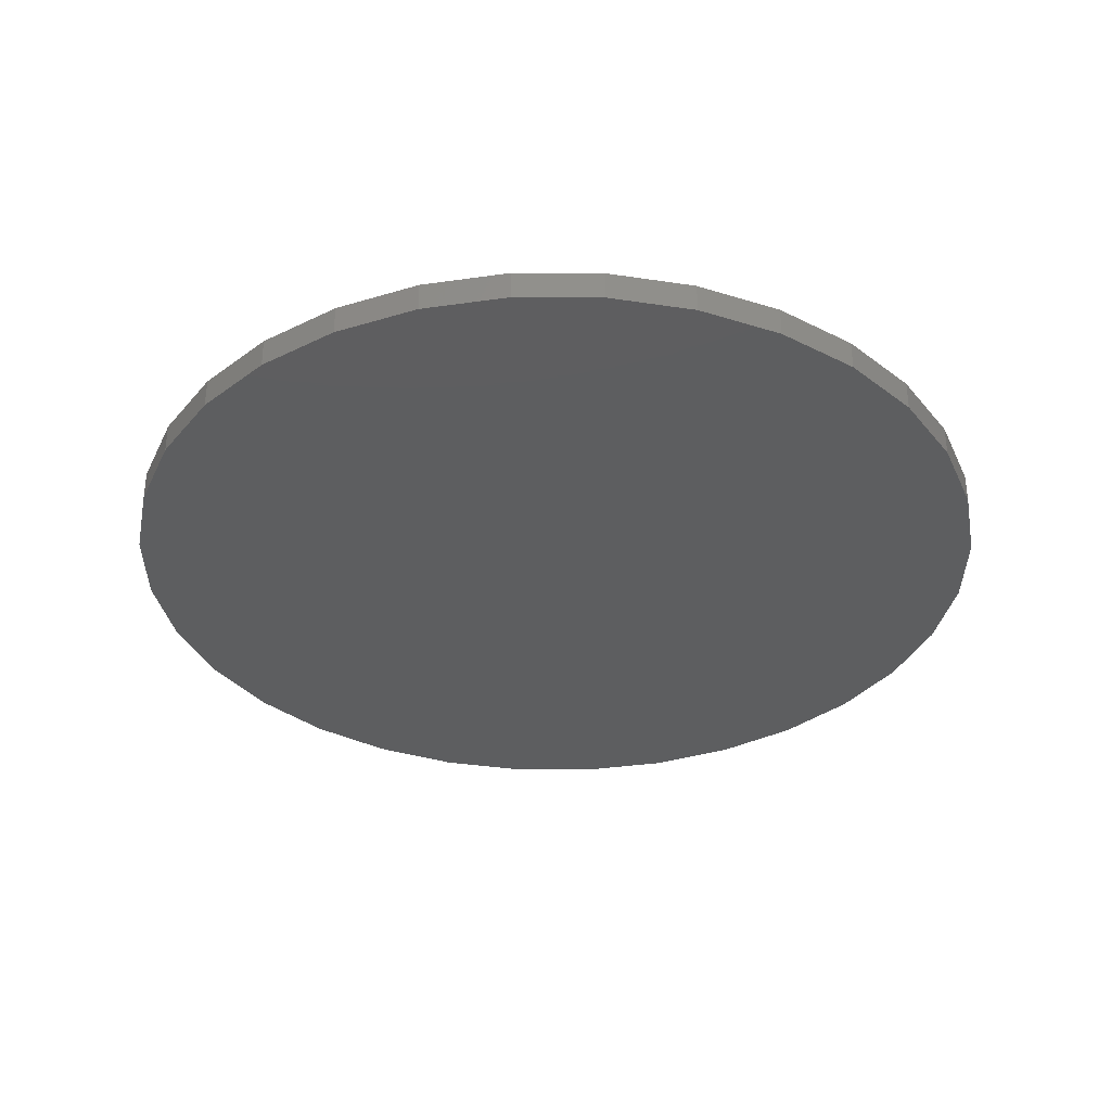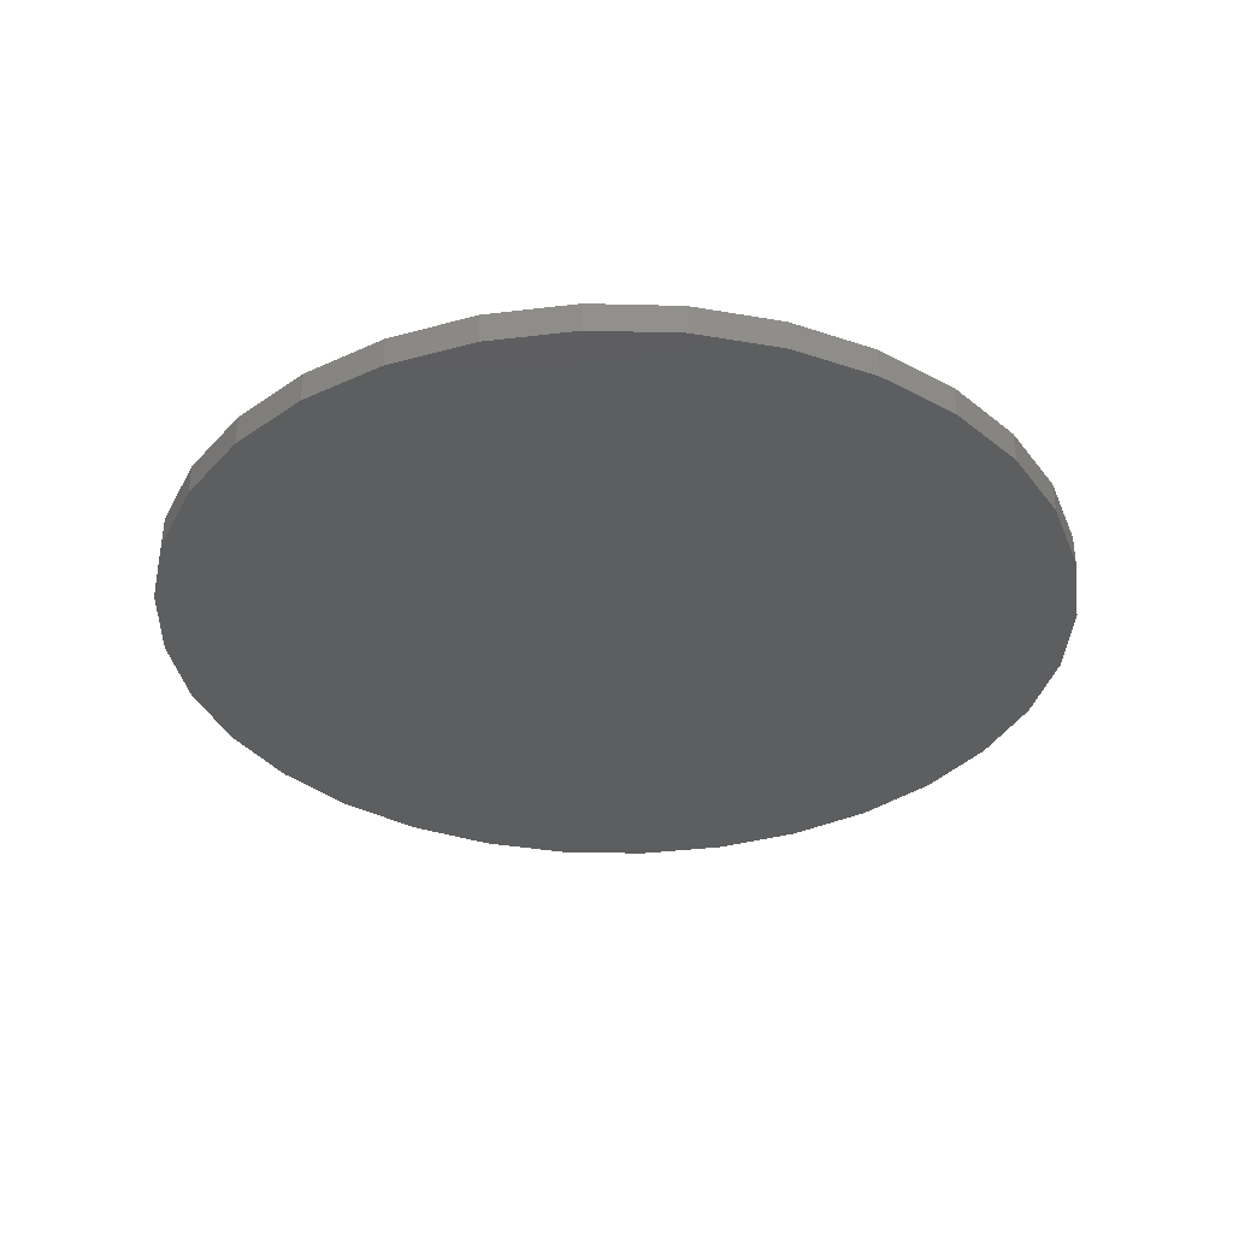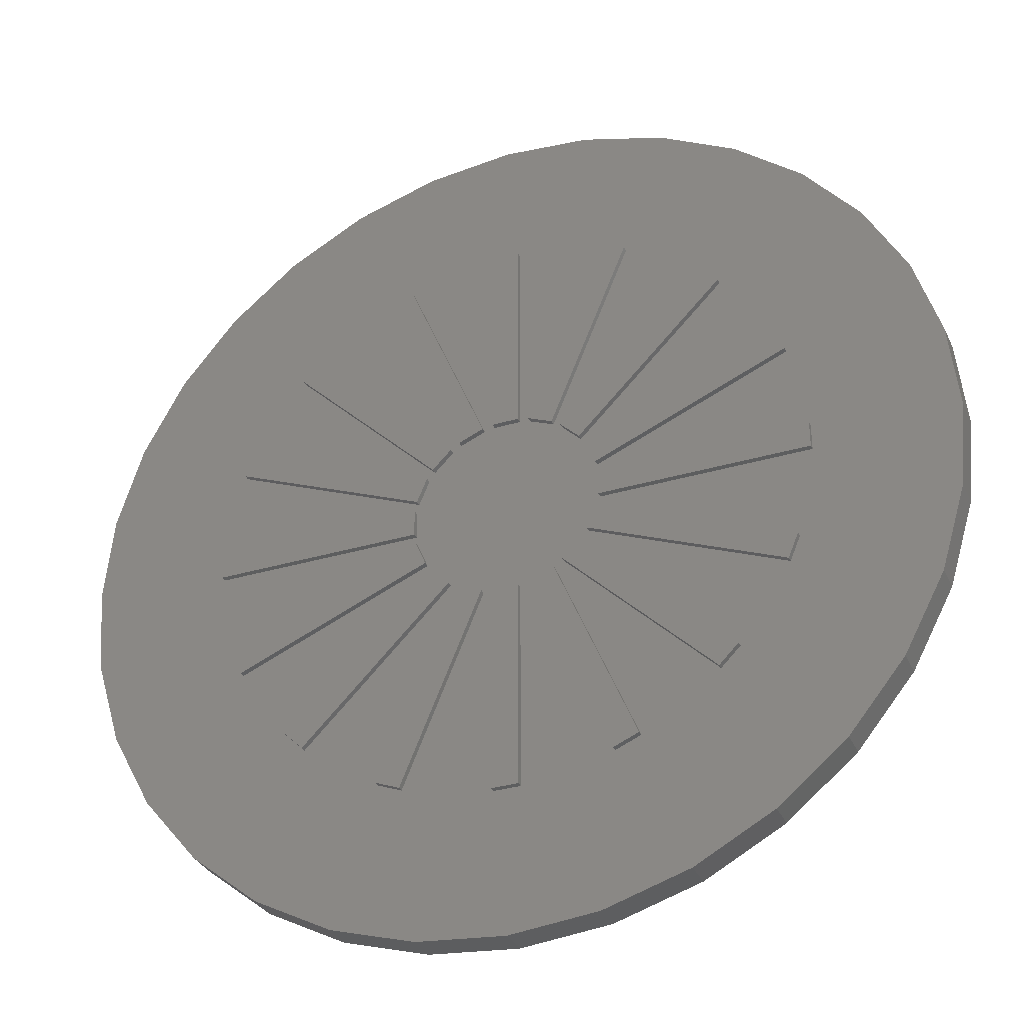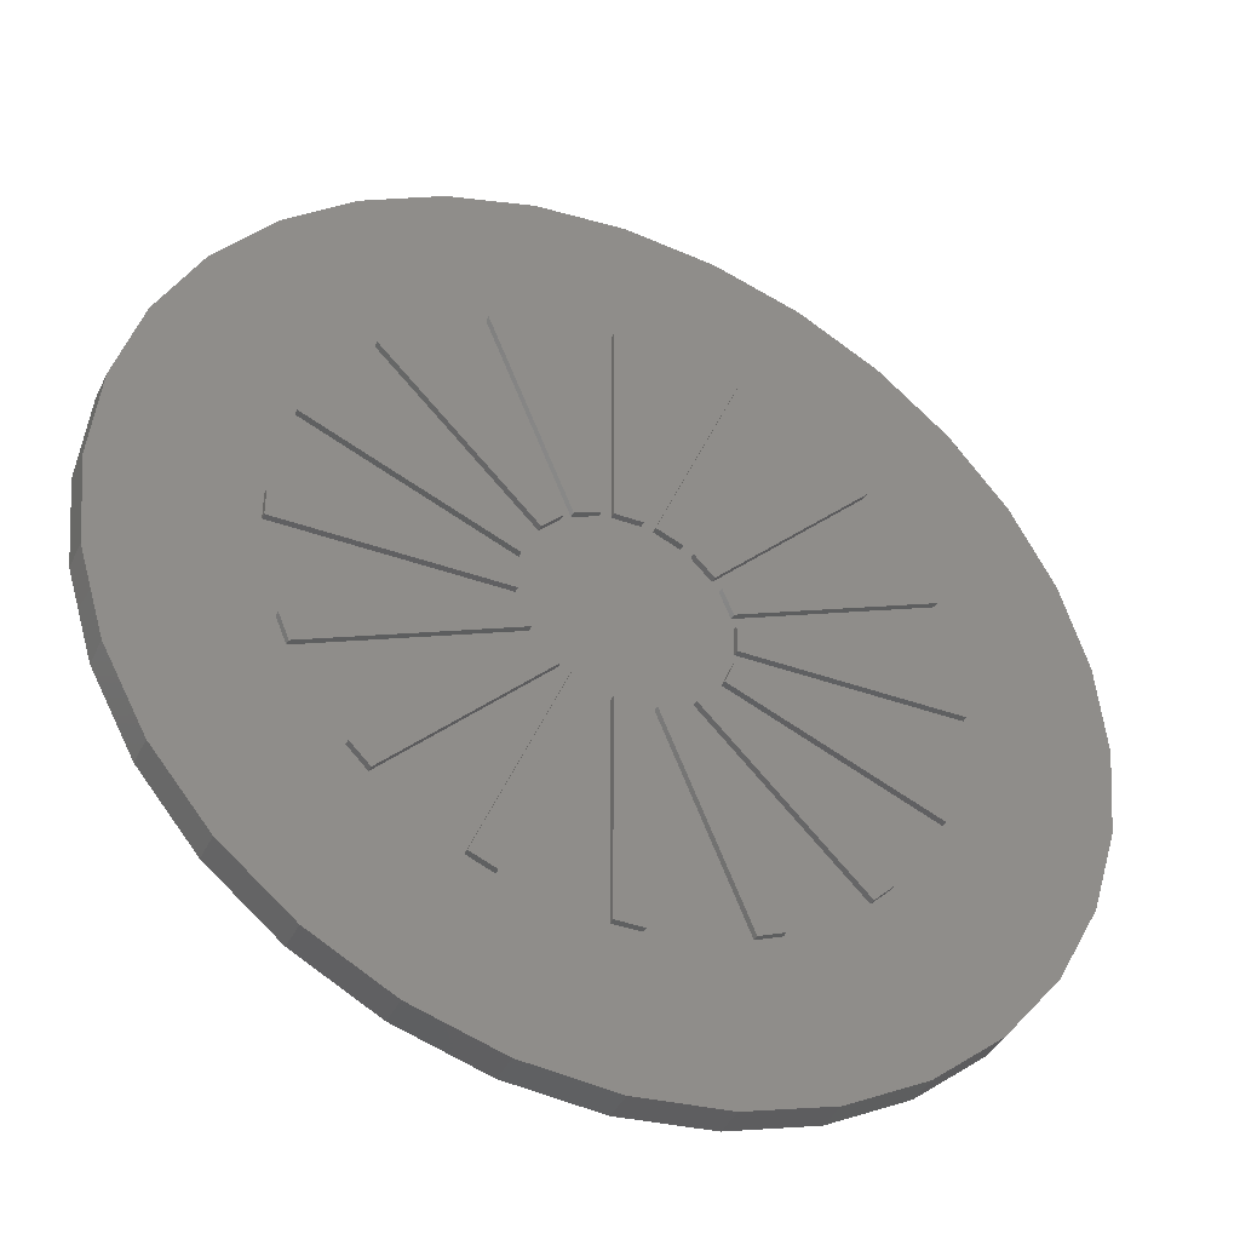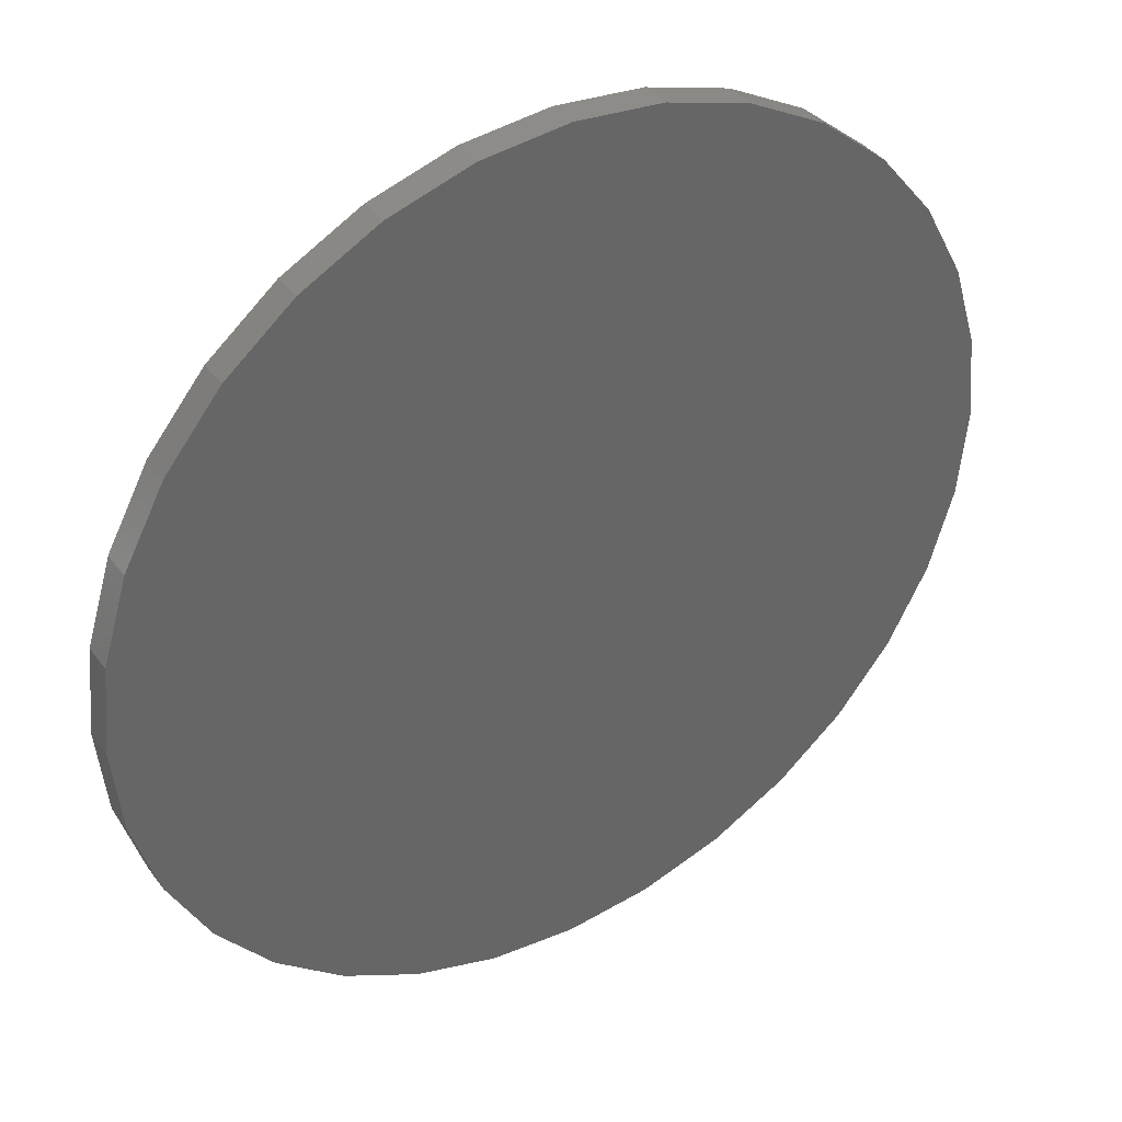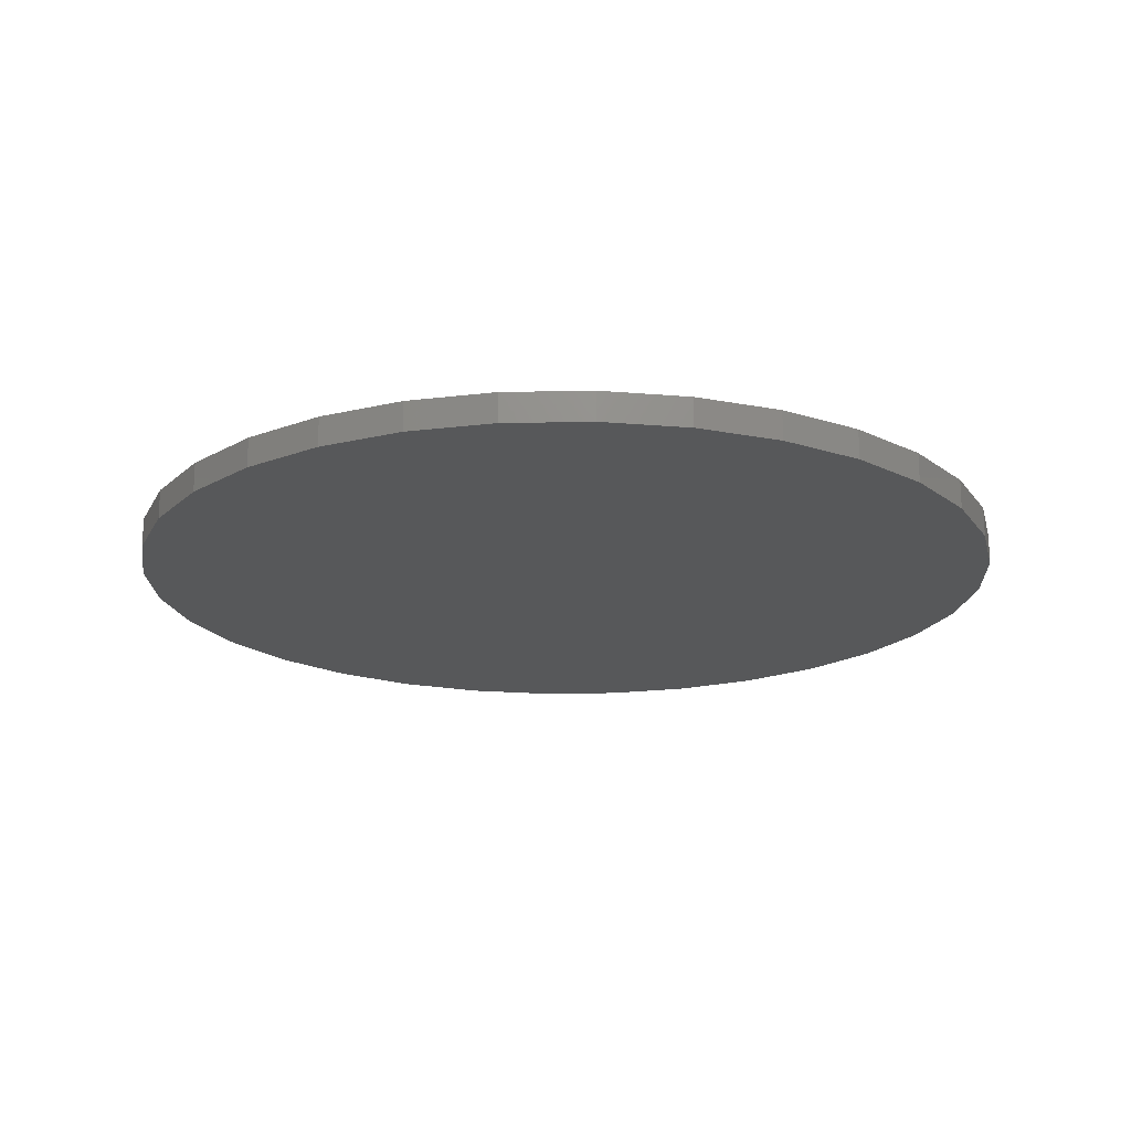
<metadata>
{"format":"stl","ext":"stl","renderer":"f3d","projection":"perspective","resolution":1024,"background":"white","views":[{"elev":-34.6,"azim":72.8,"up":"+Z"},{"elev":-34.4,"azim":59.9,"up":"+Z"},{"elev":-33.4,"azim":22.2,"up":"+Y"},{"elev":-40.3,"azim":-24.1,"up":"+Y"},{"elev":38.2,"azim":147.7,"up":"+Y"},{"elev":-18.8,"azim":-104.8,"up":"+Z"}]}
</metadata>
<code>
# stl→obj: 192 verts, 412 faces
v 15 0 0.5
v 14.71 2.926 -0.5
v 14.71 2.926 0.5
v 15 0 -0.5
v -15 0 -0.5
v -14.71 2.926 0.5
v -14.71 2.926 -0.5
v -15 0 0.5
v 2.926 14.71 -0.5
v 0 15 0.5
v 2.926 14.71 0.5
v 0 15 -0.5
v -2.926 -14.71 -0.5
v 0 -15 0.5
v -2.926 -14.71 0.5
v 0 -15 -0.5
v 12.47 8.334 0.5
v 10.61 10.61 -0.5
v 10.61 10.61 0.5
v 12.47 8.334 -0.5
v -8.334 12.47 -0.5
v -10.61 10.61 0.5
v -8.334 12.47 0.5
v -10.61 10.61 -0.5
v -2.926 14.71 -0.5
v -5.74 13.86 0.5
v -2.926 14.71 0.5
v -5.74 13.86 -0.5
v 8.334 -12.47 -0.5
v 10.61 -10.61 0.5
v 8.334 -12.47 0.5
v 10.61 -10.61 -0.5
v 14.71 -2.926 -0.5
v 13.86 -5.74 -0.5
v 13.86 5.74 -0.5
v 12.47 -8.334 -0.5
v 8.334 12.47 -0.5
v 5.74 -13.86 -0.5
v 5.74 13.86 -0.5
v 2.926 -14.71 -0.5
v -5.74 -13.86 -0.5
v -8.334 -12.47 -0.5
v -10.61 -10.61 -0.5
v -12.47 -8.334 -0.5
v -12.47 8.334 -0.5
v -13.86 -5.74 -0.5
v -13.86 5.74 -0.5
v -14.71 -2.926 -0.5
v 13.86 5.74 0.5
v 5.74 13.86 0.5
v 8.334 12.47 0.5
v -12.47 8.334 0.5
v -13.86 5.74 0.5
v -3.127 0.8082 0.5
v -2.783 -1.64 0.5
v -2.783 1.64 0.5
v -3.127 -0.8082 0.5
v -3.198 0.45 0.5
v -9.613 3.495 0.5
v -10.22 0.45 0.5
v -2.58 1.943 0.5
v -1.943 -2.58 0.5
v -1.943 2.58 0.5
v -2.58 -1.943 0.5
v -7.544 6.907 0.5
v -9.268 4.326 0.5
v -6.907 7.544 0.5
v -1.64 2.783 0.5
v -0.8082 -3.127 0.5
v -0.8082 3.127 0.5
v -1.64 -2.783 0.5
v -4.326 9.268 0.5
v -0.45 3.198 0.5
v 0.45 -3.198 0.5
v 0.45 3.198 0.5
v -0.45 -3.198 0.5
v -4.326 -9.268 0.5
v -6.907 -7.544 0.5
v -8.334 -12.47 0.5
v -10.61 -10.61 0.5
v -7.544 -6.907 0.5
v -5.74 -13.86 0.5
v -9.268 -4.326 0.5
v -12.47 -8.334 0.5
v -13.86 -5.74 0.5
v -9.613 -3.495 0.5
v -14.71 -2.926 0.5
v -10.22 -0.45 0.5
v -3.198 -0.45 0.5
v 3.495 9.613 0.5
v 4.326 9.268 0.5
v 0.45 10.22 0.5
v 0.8082 3.127 0.5
v -0.45 10.22 0.5
v -3.495 9.613 0.5
v 6.907 7.544 0.5
v 7.544 6.907 0.5
v 1.943 2.58 0.5
v 1.64 2.783 0.5
v 1.943 -2.58 0.5
v 3.198 -0.45 0.5
v 9.613 -3.495 0.5
v 10.22 -0.45 0.5
v 3.127 -0.8082 0.5
v 3.127 0.8082 0.5
v 2.783 1.64 0.5
v 2.783 -1.64 0.5
v 10.22 0.45 0.5
v 9.613 3.495 0.5
v 9.268 4.326 0.5
v 14.71 -2.926 0.5
v 13.86 -5.74 0.5
v 2.58 1.943 0.5
v 9.268 -4.326 0.5
v 12.47 -8.334 0.5
v 7.544 -6.907 0.5
v 6.907 -7.544 0.5
v 2.58 -1.943 0.5
v 3.198 0.45 0.5
v 4.326 -9.268 0.5
v 5.74 -13.86 0.5
v 1.64 -2.783 0.5
v 0.8082 -3.127 0.5
v 3.495 -9.613 0.5
v 2.926 -14.71 0.5
v 0.45 -10.22 0.5
v -0.45 -10.22 0.5
v -3.495 -9.613 0.5
v 3.198 0.45 0.695
v 3.198 -0.45 0.695
v 10.22 -0.45 0.695
v 10.22 0.45 0.695
v 9.613 3.495 0.695
v 9.268 4.326 0.695
v 3.127 0.8082 0.695
v 2.783 1.64 0.695
v 7.544 6.907 0.695
v 6.907 7.544 0.695
v 2.58 1.943 0.695
v 1.943 2.58 0.695
v 3.495 9.613 0.695
v 4.326 9.268 0.695
v 1.64 2.783 0.695
v 0.8082 3.127 0.695
v -0.45 10.22 0.695
v 0.45 10.22 0.695
v 0.45 3.198 0.695
v -0.45 3.198 0.695
v -3.495 9.613 0.695
v -1.64 2.783 0.695
v -0.8082 3.127 0.695
v -4.326 9.268 0.695
v -6.907 7.544 0.695
v -2.58 1.943 0.695
v -1.943 2.58 0.695
v -7.544 6.907 0.695
v -9.268 4.326 0.695
v -3.127 0.8082 0.695
v -2.783 1.64 0.695
v -9.613 3.495 0.695
v -10.22 0.45 0.695
v -3.198 -0.45 0.695
v -3.198 0.45 0.695
v -10.22 -0.45 0.695
v -3.127 -0.8082 0.695
v -9.268 -4.326 0.695
v -2.783 -1.64 0.695
v -9.613 -3.495 0.695
v -2.58 -1.943 0.695
v -6.907 -7.544 0.695
v -1.943 -2.58 0.695
v -7.544 -6.907 0.695
v -1.64 -2.783 0.695
v -3.495 -9.613 0.695
v -0.8082 -3.127 0.695
v -4.326 -9.268 0.695
v -0.45 -3.198 0.695
v 0.45 -10.22 0.695
v 0.45 -3.198 0.695
v -0.45 -10.22 0.695
v 0.8082 -3.127 0.695
v 1.64 -2.783 0.695
v 3.495 -9.613 0.695
v 4.326 -9.268 0.695
v 2.58 -1.943 0.695
v 1.943 -2.58 0.695
v 6.907 -7.544 0.695
v 7.544 -6.907 0.695
v 3.127 -0.8082 0.695
v 2.783 -1.64 0.695
v 9.268 -4.326 0.695
v 9.613 -3.495 0.695
f 1 2 3
f 2 1 4
f 5 6 7
f 6 5 8
f 9 10 11
f 10 9 12
f 13 14 15
f 14 13 16
f 17 18 19
f 18 17 20
f 21 22 23
f 22 21 24
f 25 26 27
f 26 25 28
f 29 30 31
f 30 29 32
f 33 2 4
f 34 2 33
f 34 35 2
f 36 35 34
f 36 20 35
f 32 20 36
f 32 18 20
f 29 18 32
f 29 37 18
f 38 37 29
f 38 39 37
f 40 39 38
f 40 9 39
f 16 9 40
f 16 12 9
f 13 12 16
f 13 25 12
f 41 25 13
f 41 28 25
f 42 28 41
f 42 21 28
f 43 21 42
f 43 24 21
f 44 24 43
f 44 45 24
f 46 45 44
f 46 47 45
f 48 47 46
f 48 7 47
f 7 48 5
f 49 20 17
f 20 49 35
f 3 35 49
f 35 3 2
f 37 50 51
f 50 37 39
f 39 11 50
f 11 39 9
f 18 51 19
f 51 18 37
f 47 52 45
f 52 47 53
f 45 22 24
f 22 45 52
f 7 53 47
f 53 7 6
f 54 55 56
f 54 57 55
f 54 58 57
f 59 58 54
f 58 59 60
f 61 62 63
f 61 64 62
f 61 56 64
f 65 56 61
f 65 66 56
f 67 22 65
f 52 65 22
f 65 52 66
f 66 53 59
f 53 66 52
f 68 69 70
f 68 71 69
f 68 63 71
f 72 63 68
f 72 67 63
f 23 72 26
f 72 23 67
f 22 67 23
f 73 74 75
f 74 73 76
f 62 71 63
f 62 77 71
f 78 77 62
f 79 77 78
f 80 78 81
f 77 79 82
f 55 64 56
f 55 81 64
f 83 81 55
f 84 81 83
f 85 83 86
f 87 86 88
f 78 80 79
f 6 59 53
f 59 6 60
f 81 84 80
f 8 60 6
f 83 85 84
f 60 8 88
f 86 87 85
f 88 8 87
f 89 57 58
f 89 86 57
f 86 89 88
f 50 90 91
f 11 90 50
f 92 90 11
f 75 93 92
f 90 92 93
f 10 92 11
f 10 94 92
f 70 73 94
f 73 70 76
f 69 76 70
f 27 94 10
f 95 94 27
f 94 95 70
f 26 95 27
f 95 26 72
f 19 96 97
f 91 51 50
f 51 91 96
f 91 98 96
f 98 99 100
f 99 98 91
f 101 102 103
f 101 104 102
f 105 104 101
f 106 104 105
f 104 106 107
f 108 1 3
f 109 3 49
f 103 1 108
f 110 49 17
f 1 103 111
f 97 17 19
f 102 111 103
f 111 102 112
f 3 109 108
f 49 110 109
f 96 19 51
f 17 97 110
f 97 106 110
f 106 113 107
f 113 106 97
f 114 112 102
f 112 114 115
f 116 115 114
f 115 116 30
f 117 30 116
f 107 116 114
f 107 118 116
f 113 118 107
f 98 118 113
f 118 98 100
f 109 119 108
f 119 105 101
f 105 119 109
f 30 117 31
f 120 31 117
f 31 120 121
f 100 120 117
f 100 122 120
f 99 122 100
f 93 122 99
f 122 93 123
f 124 121 120
f 124 125 121
f 126 124 123
f 93 75 123
f 74 123 75
f 126 123 74
f 124 126 125
f 126 14 125
f 127 14 126
f 76 69 127
f 127 15 14
f 128 127 69
f 127 128 15
f 82 128 77
f 128 82 15
f 28 23 26
f 23 28 21
f 12 27 10
f 27 12 25
f 111 4 1
f 4 111 33
f 16 125 14
f 125 16 40
f 38 31 121
f 31 38 29
f 43 79 80
f 79 43 42
f 41 15 82
f 15 41 13
f 44 85 46
f 85 44 84
f 48 8 5
f 8 48 87
f 40 121 125
f 121 40 38
f 30 36 115
f 36 30 32
f 42 82 79
f 82 42 41
f 43 84 44
f 84 43 80
f 46 87 48
f 87 46 85
f 115 34 112
f 34 115 36
f 112 33 111
f 33 112 34
f 101 129 119
f 129 101 130
f 129 131 132
f 131 129 130
f 131 108 132
f 108 131 103
f 108 129 132
f 129 108 119
f 101 131 130
f 131 101 103
f 133 110 134
f 110 133 109
f 134 135 133
f 135 134 136
f 110 136 134
f 136 110 106
f 105 136 106
f 136 105 135
f 105 133 135
f 133 105 109
f 137 96 138
f 96 137 97
f 138 139 137
f 139 138 140
f 98 138 96
f 138 98 140
f 113 140 98
f 140 113 139
f 113 137 139
f 137 113 97
f 91 141 142
f 141 91 90
f 141 143 142
f 143 141 144
f 93 141 90
f 141 93 144
f 93 143 144
f 143 93 99
f 143 91 142
f 91 143 99
f 92 145 146
f 145 92 94
f 145 147 146
f 147 145 148
f 73 145 94
f 145 73 148
f 73 147 148
f 147 73 75
f 147 92 146
f 92 147 75
f 149 150 151
f 150 149 152
f 95 152 149
f 152 95 72
f 151 95 149
f 95 151 70
f 68 151 150
f 151 68 70
f 68 152 72
f 152 68 150
f 153 154 155
f 154 153 156
f 65 153 67
f 153 65 156
f 155 67 153
f 67 155 63
f 154 63 155
f 63 154 61
f 65 154 156
f 154 65 61
f 157 158 159
f 158 157 160
f 59 157 66
f 157 59 160
f 158 56 159
f 56 158 54
f 56 157 159
f 157 56 66
f 59 158 160
f 158 59 54
f 161 162 163
f 162 161 164
f 88 161 60
f 161 88 164
f 162 58 163
f 58 162 89
f 58 161 163
f 161 58 60
f 88 162 164
f 162 88 89
f 165 166 167
f 166 165 168
f 167 57 165
f 57 167 55
f 83 168 86
f 168 83 166
f 57 168 165
f 168 57 86
f 83 167 166
f 167 83 55
f 169 170 171
f 170 169 172
f 171 64 169
f 64 171 62
f 78 172 81
f 172 78 170
f 64 172 169
f 172 64 81
f 170 62 171
f 62 170 78
f 173 174 175
f 174 173 176
f 69 173 175
f 173 69 71
f 77 174 176
f 174 77 128
f 77 173 71
f 173 77 176
f 174 69 175
f 69 174 128
f 177 178 179
f 178 177 180
f 74 177 179
f 177 74 76
f 127 178 180
f 178 127 126
f 127 177 76
f 177 127 180
f 178 74 179
f 74 178 126
f 122 181 182
f 181 122 123
f 182 183 184
f 183 182 181
f 124 184 183
f 184 124 120
f 124 181 123
f 181 124 183
f 184 122 182
f 122 184 120
f 100 185 118
f 185 100 186
f 185 187 188
f 187 185 186
f 187 116 188
f 116 187 117
f 116 185 188
f 185 116 118
f 117 186 100
f 186 117 187
f 107 189 104
f 189 107 190
f 189 191 192
f 191 189 190
f 191 102 192
f 102 191 114
f 102 189 192
f 189 102 104
f 107 191 190
f 191 107 114
f 119 108 103
f 119 103 101
f 106 110 109
f 106 109 105
f 98 96 97
f 98 97 113
f 93 90 91
f 93 91 99
f 73 94 92
f 73 92 75
f 68 72 95
f 68 95 70
f 61 65 67
f 61 67 63
f 54 59 66
f 54 66 56
f 89 88 60
f 89 60 58
f 55 83 86
f 55 86 57
f 62 78 81
f 62 81 64
f 69 128 77
f 69 77 71
f 74 126 127
f 74 127 76
f 122 120 124
f 122 124 123
f 118 116 117
f 118 117 100
f 104 102 114
f 104 114 107

</code>
